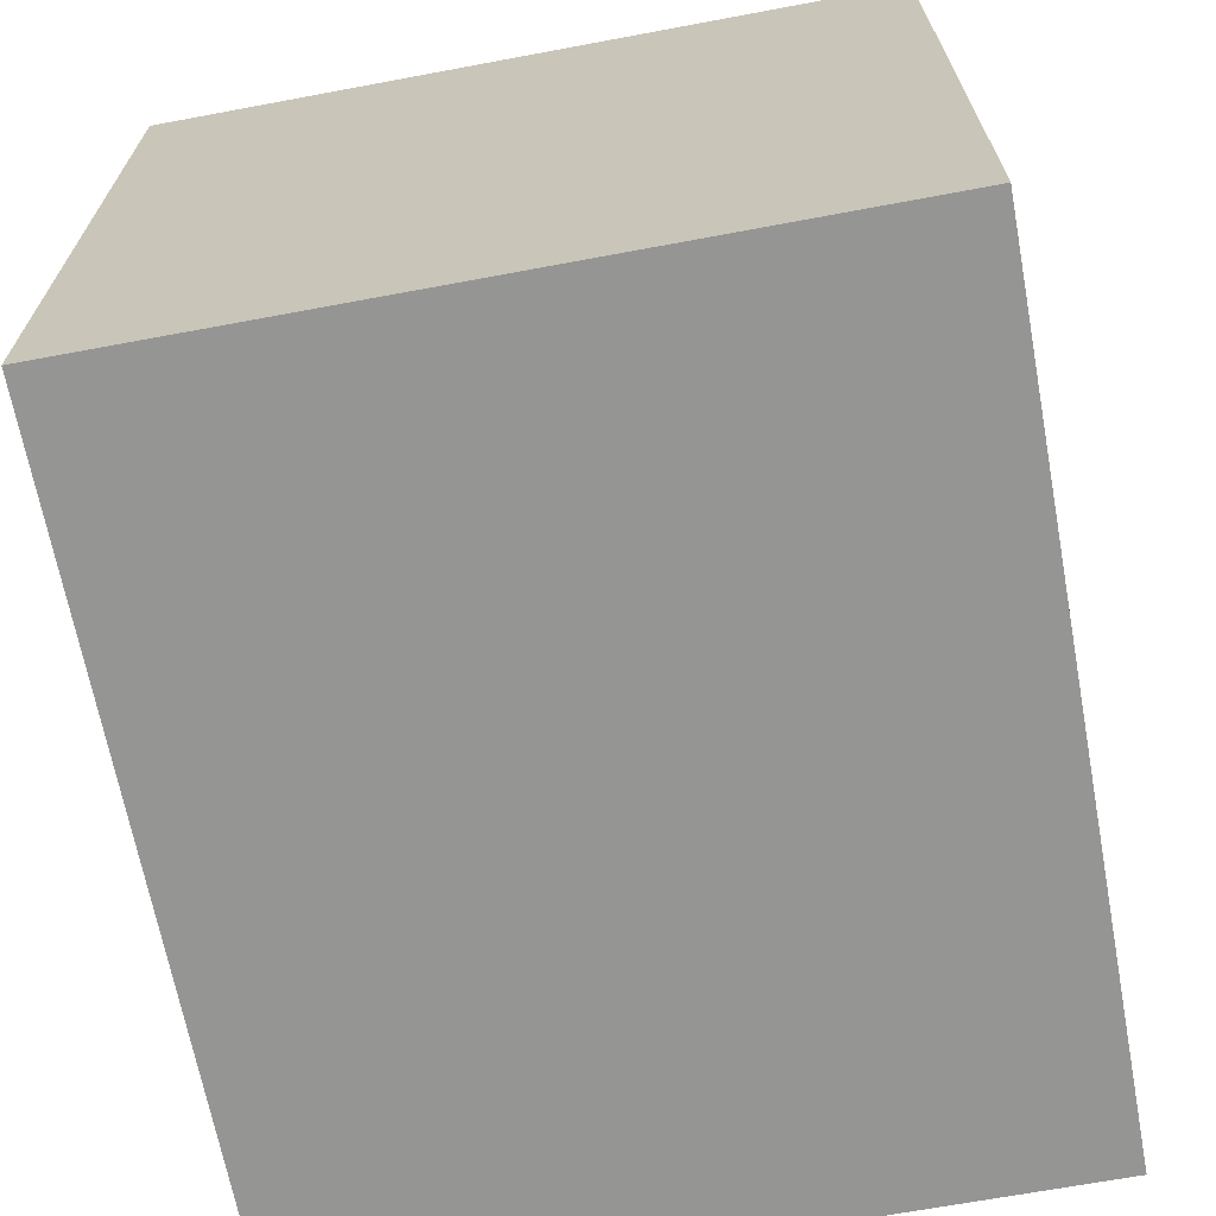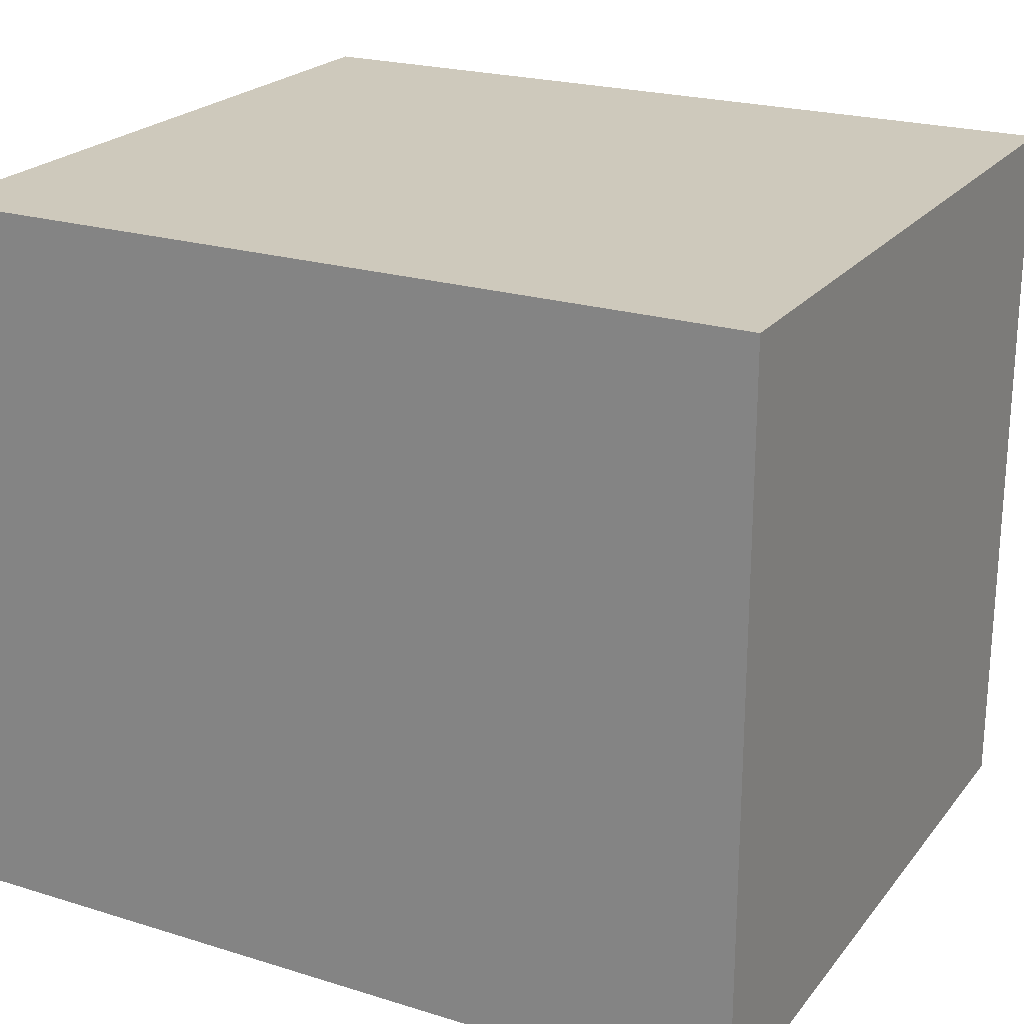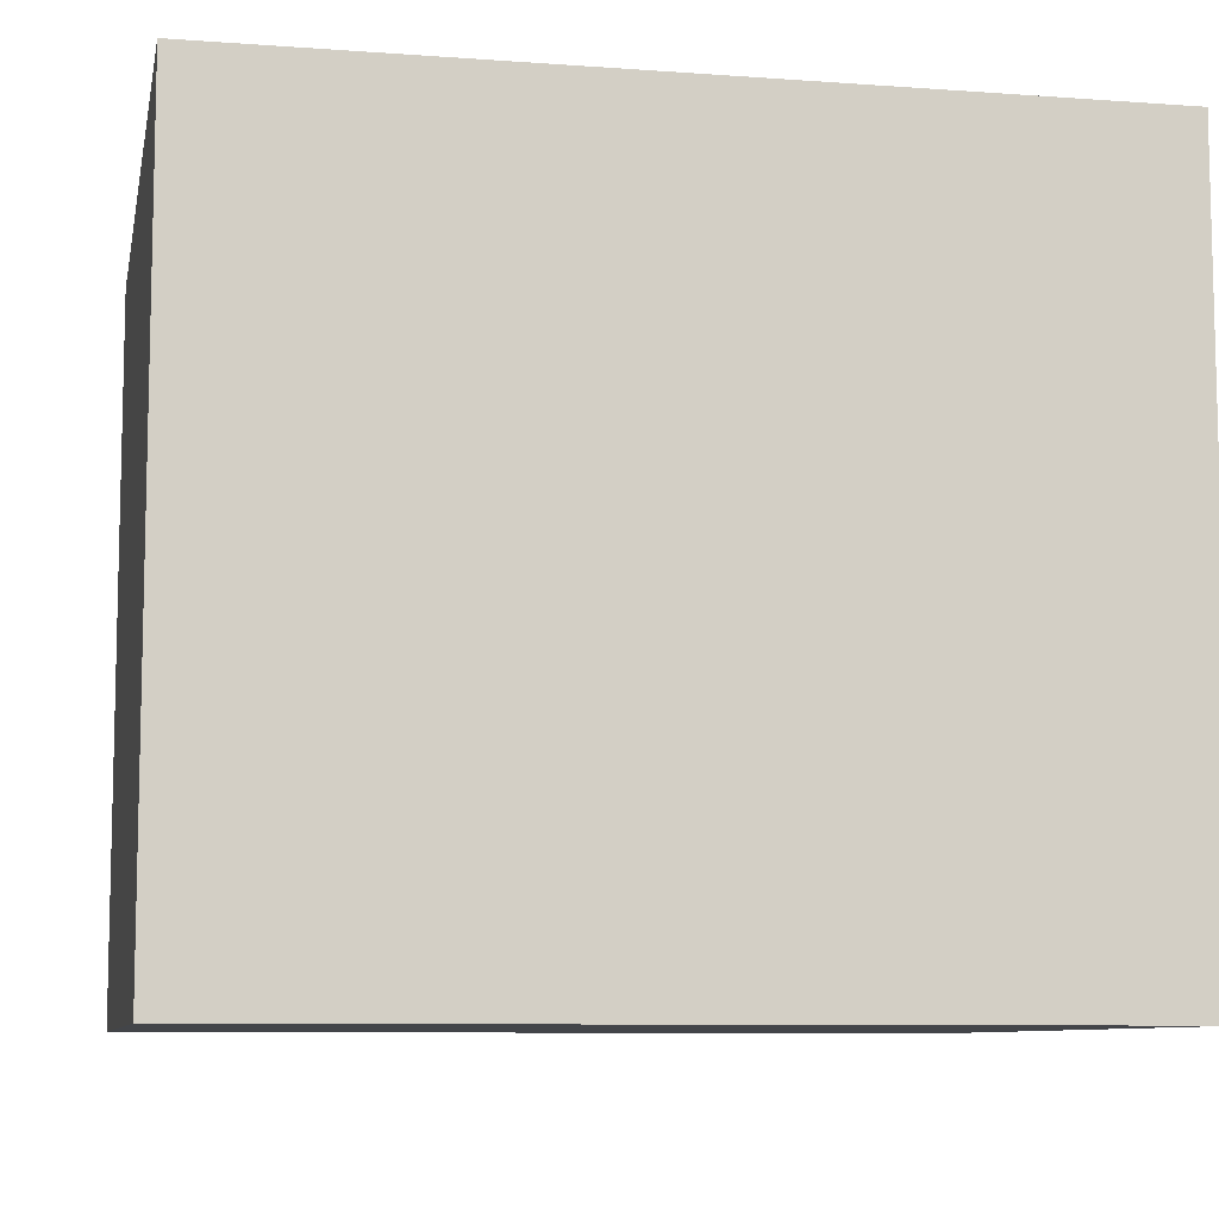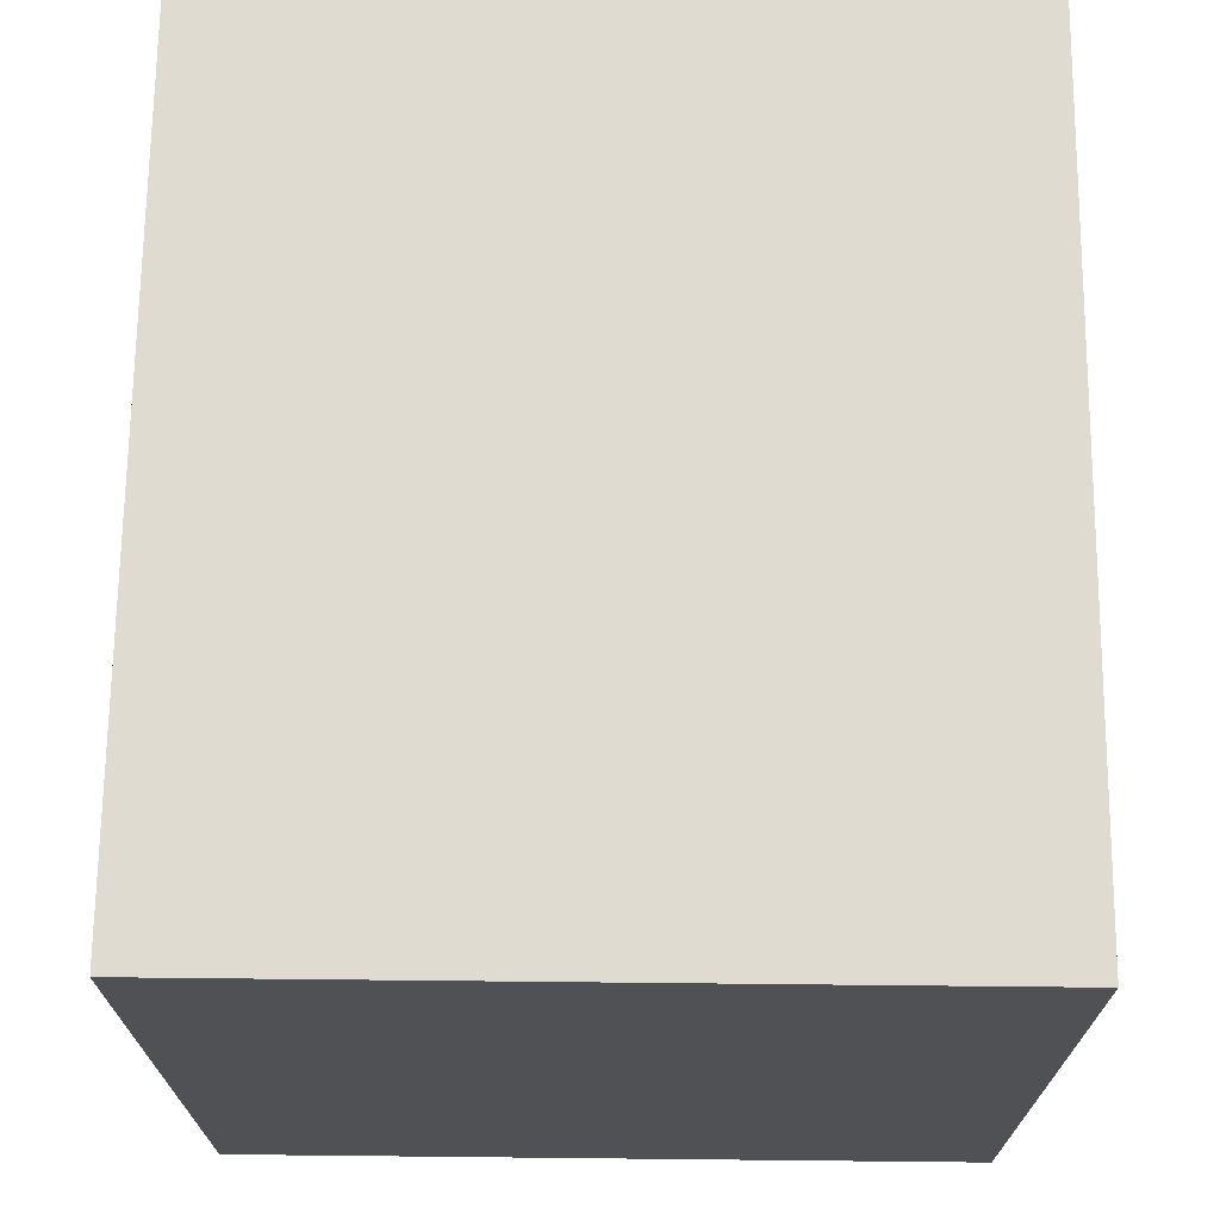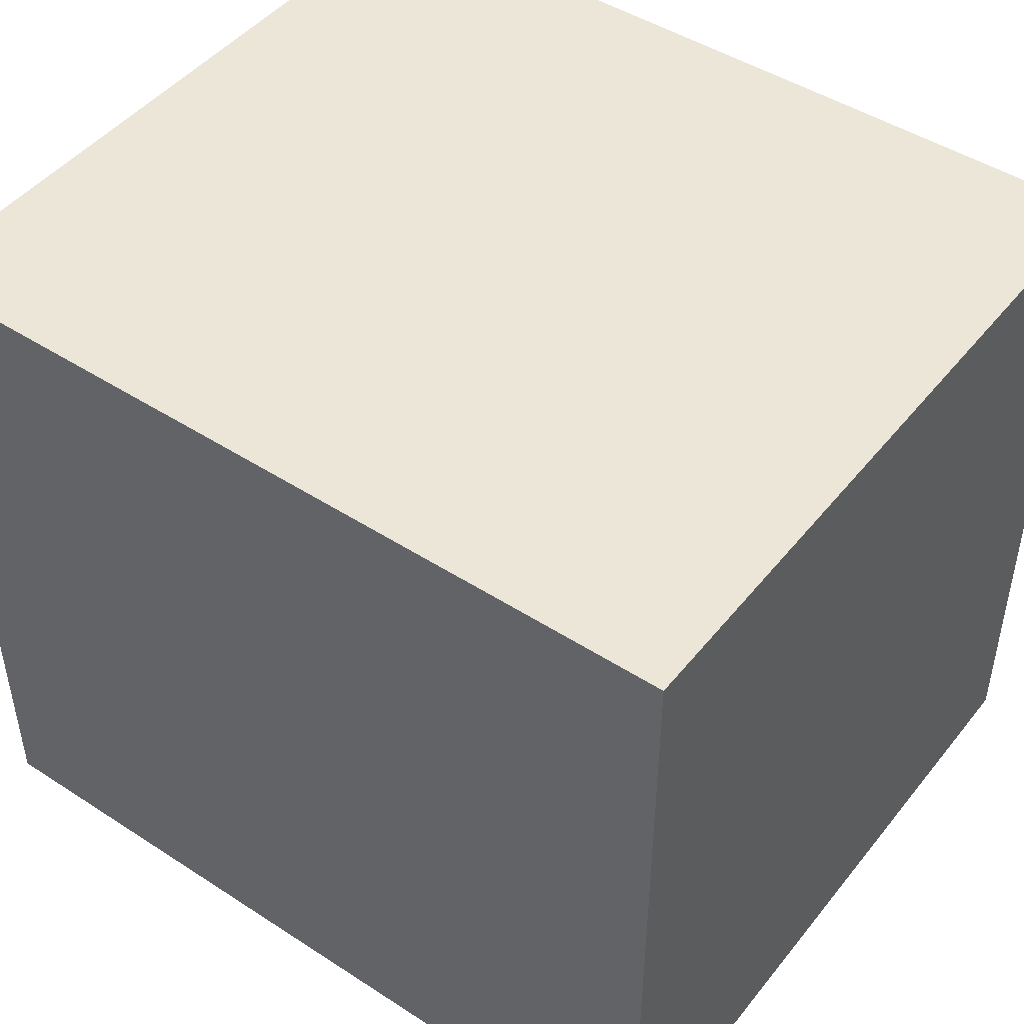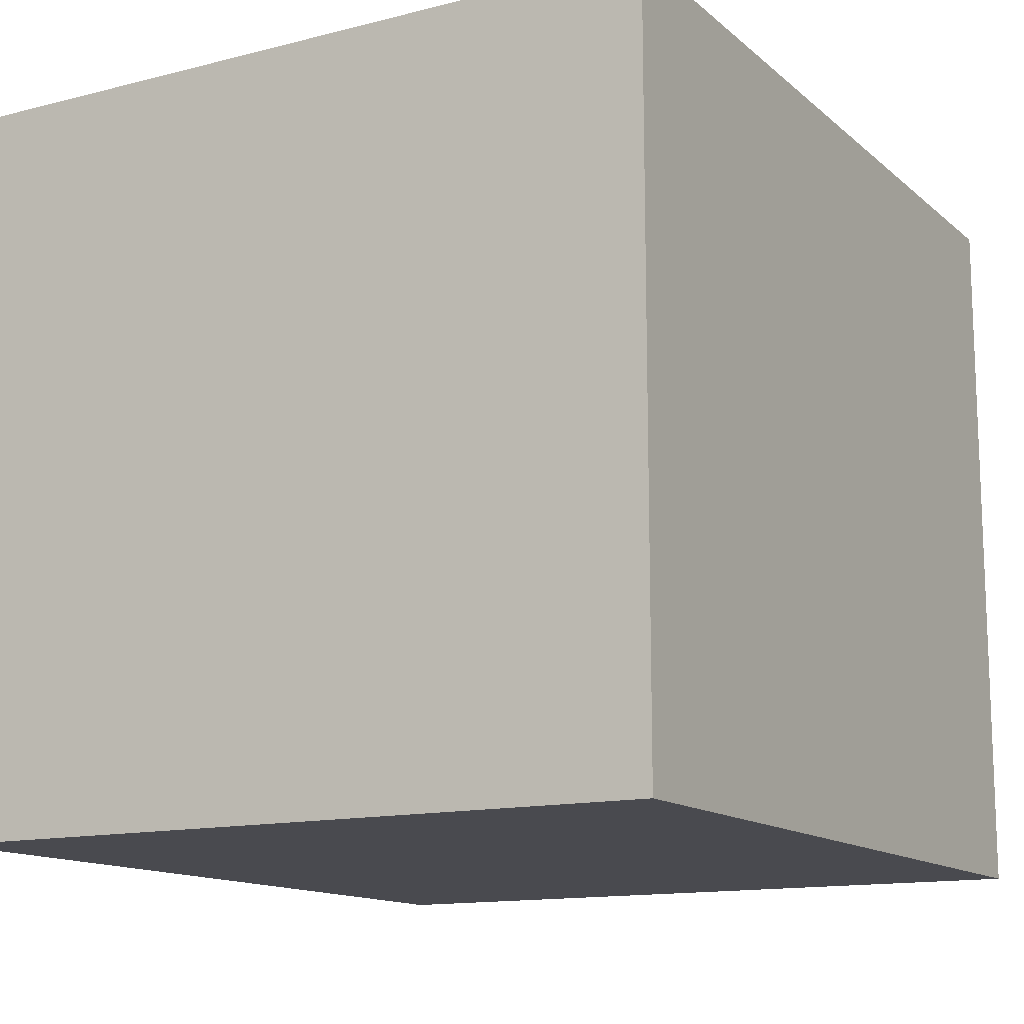
<metadata>
{"format":"obj","ext":"obj","renderer":"f3d","projection":"perspective","resolution":1024,"background":"white","views":[{"elev":-67.3,"azim":-79.4,"up":"+Z"},{"elev":22.5,"azim":-152.0,"up":"+Z"},{"elev":-8.7,"azim":168.9,"up":"+Y"},{"elev":69.8,"azim":-89.4,"up":"+Z"},{"elev":46.6,"azim":-143.6,"up":"+Z"},{"elev":-13.5,"azim":-60.2,"up":"+Y"}]}
</metadata>
<code>
v  -8.012 0 7.071
v  -8.012 0 -7.071
v  8.012 0 -7.071
v  8.012 0 7.071
v  -8.012 14.03 7.071
v  8.012 14.03 7.071
v  8.012 14.03 -7.071
v  -8.012 14.03 -7.071
g Box001
f 1 2 3
f 3 4 1
f 5 6 7
f 7 8 5
f 1 4 6
f 6 5 1
f 4 3 7
f 7 6 4
f 3 2 8
f 8 7 3
f 2 1 5
f 5 8 2

</code>
